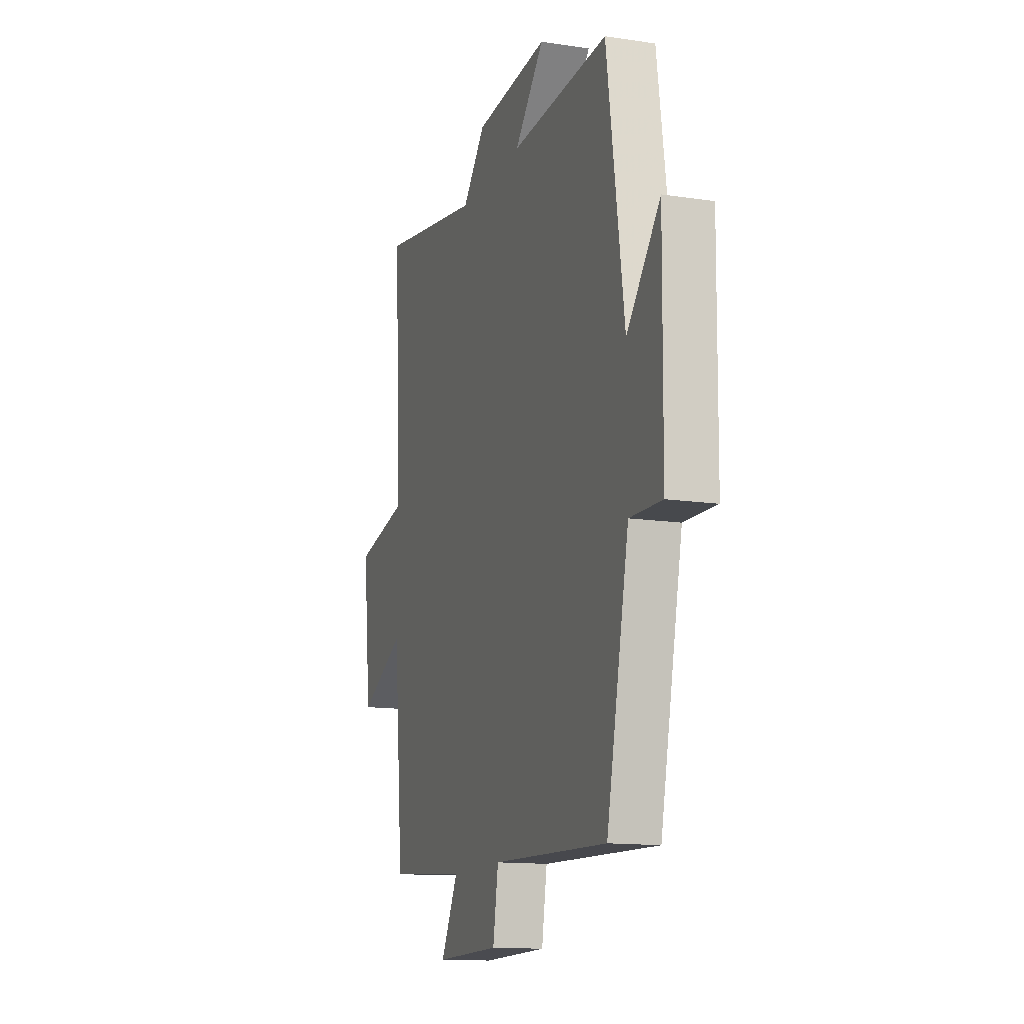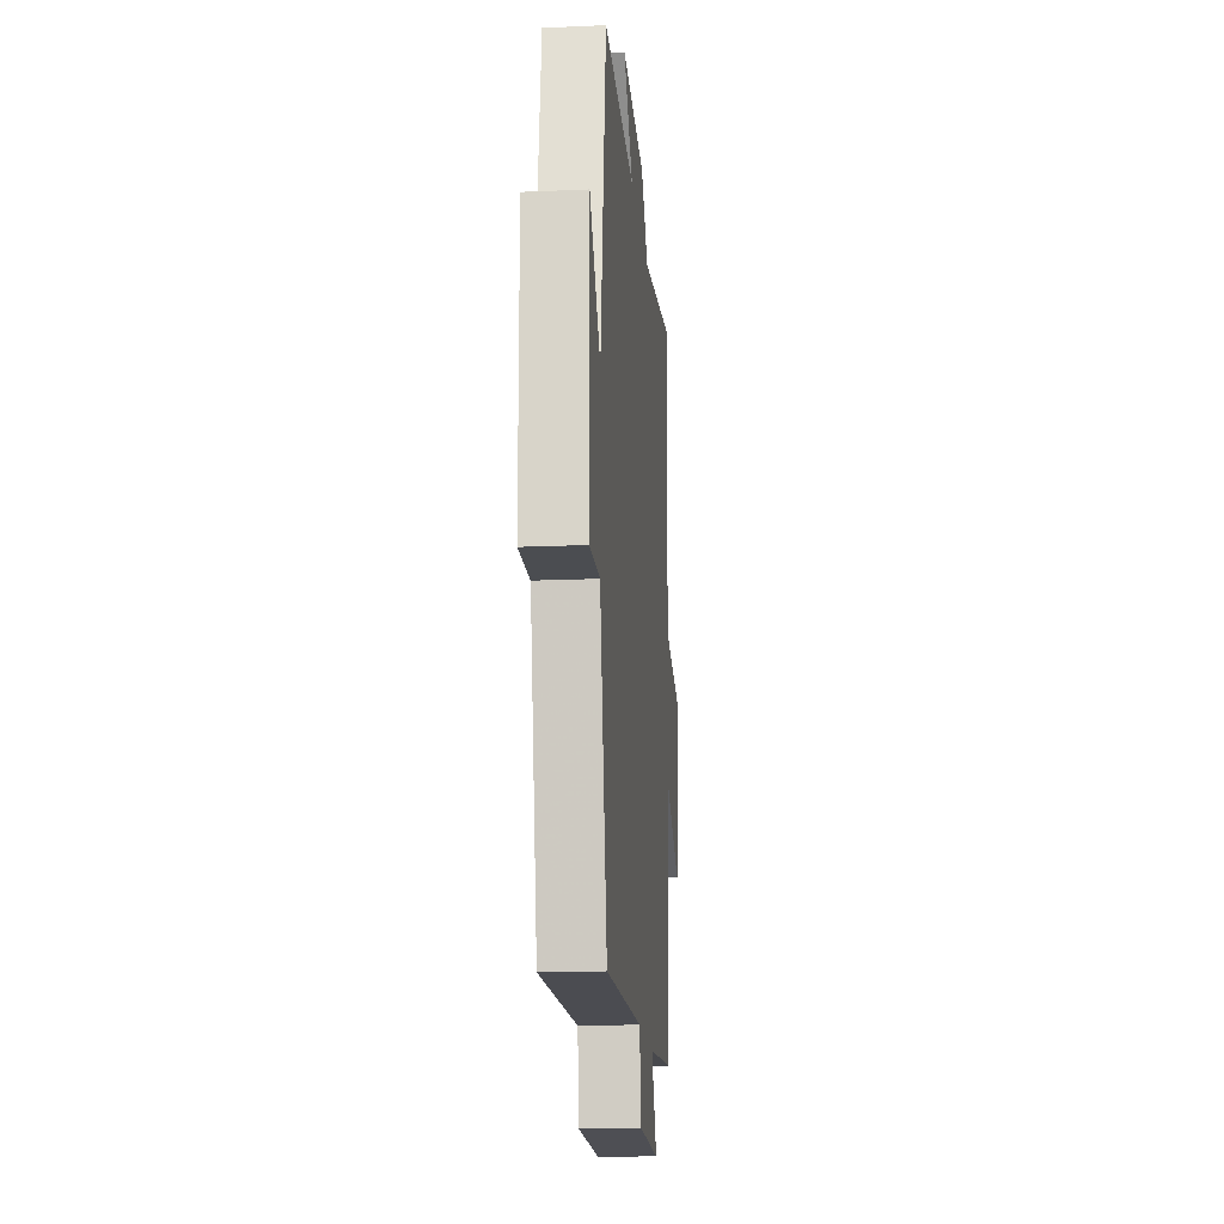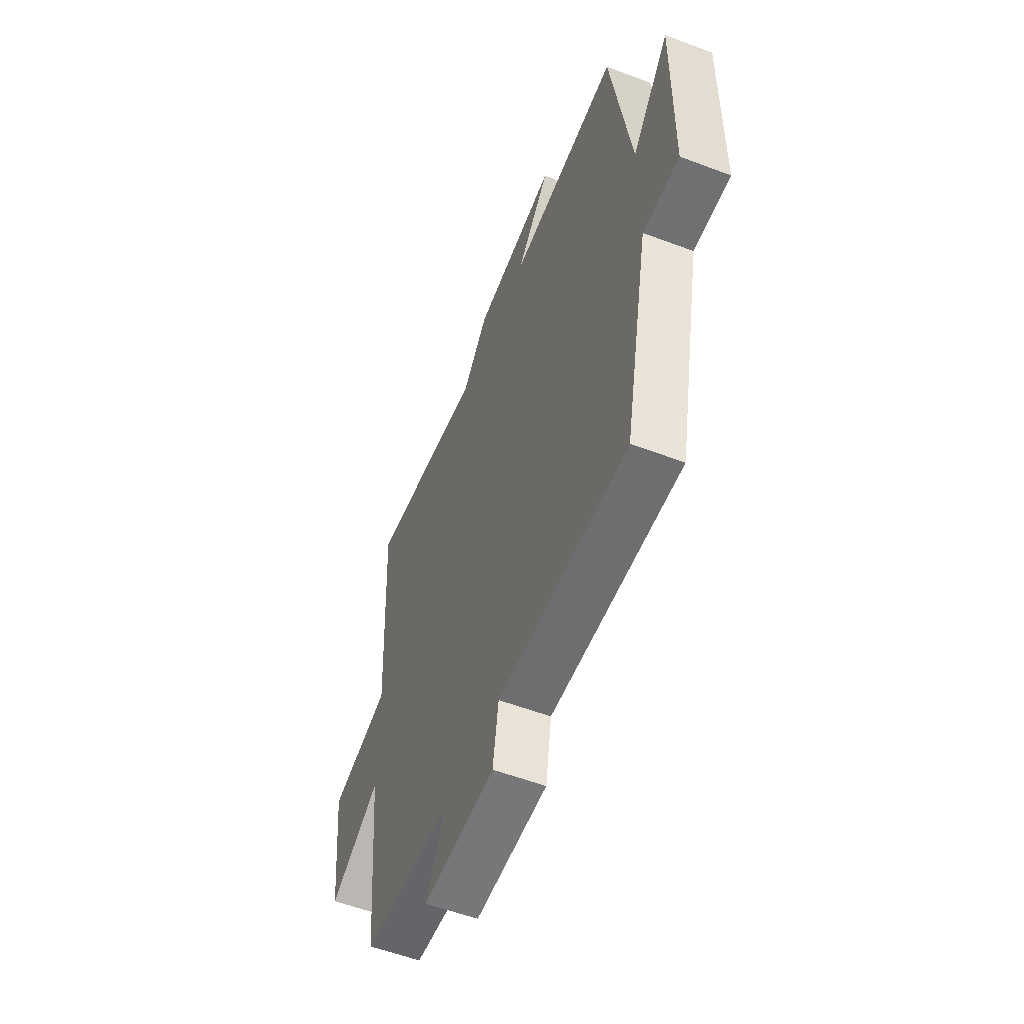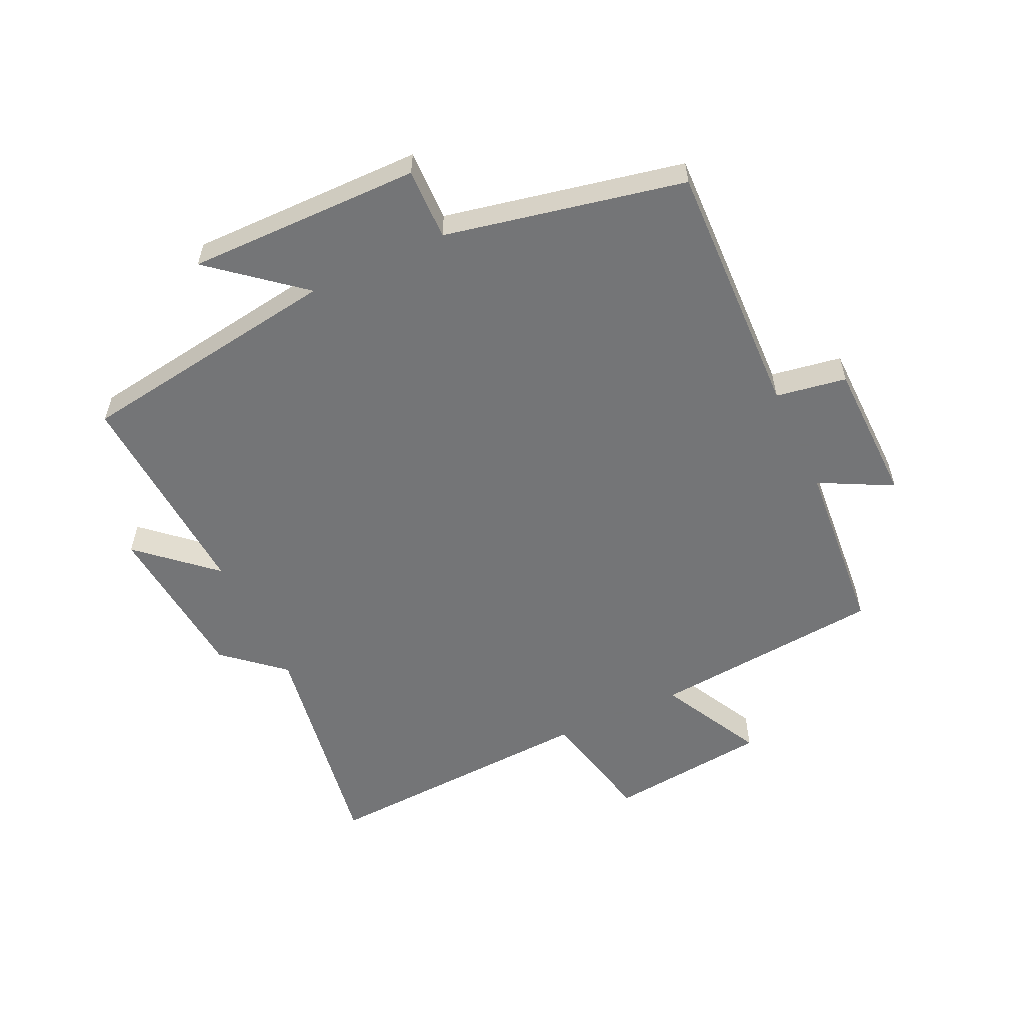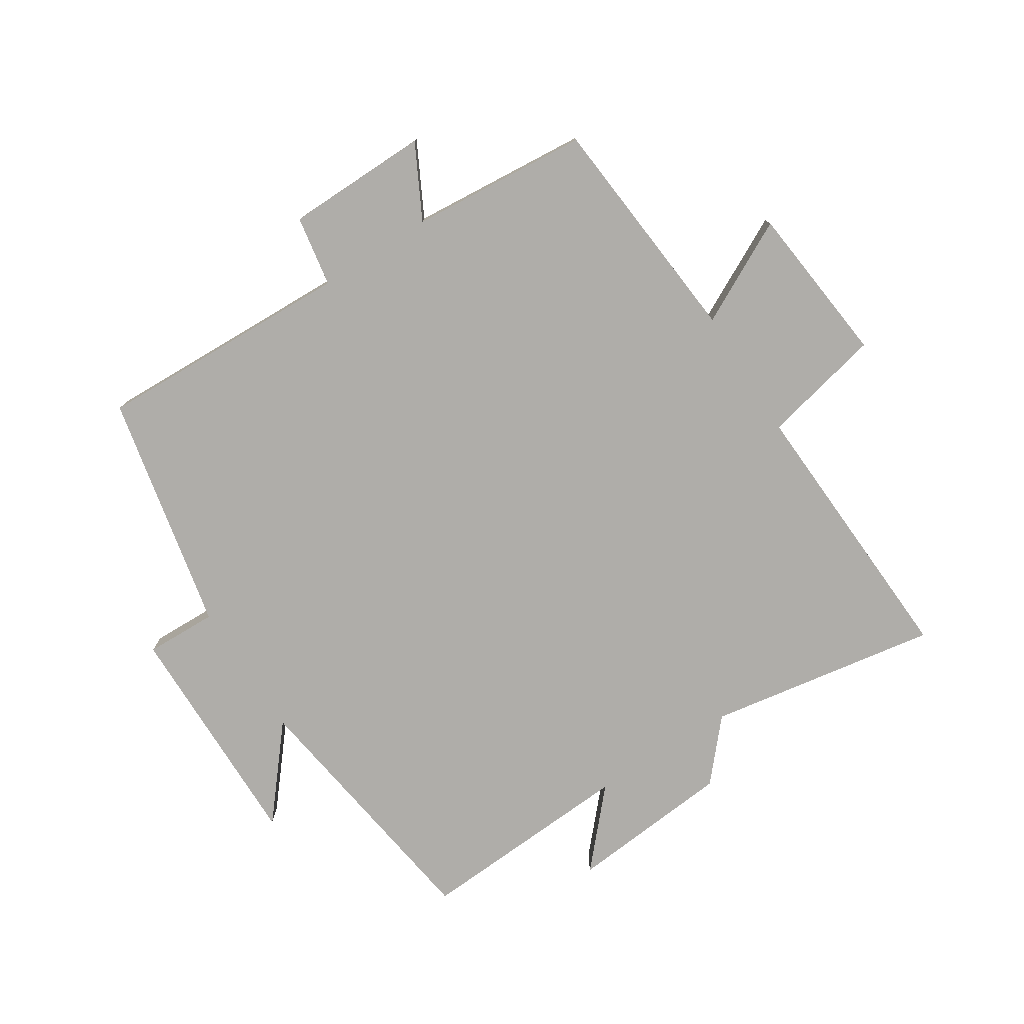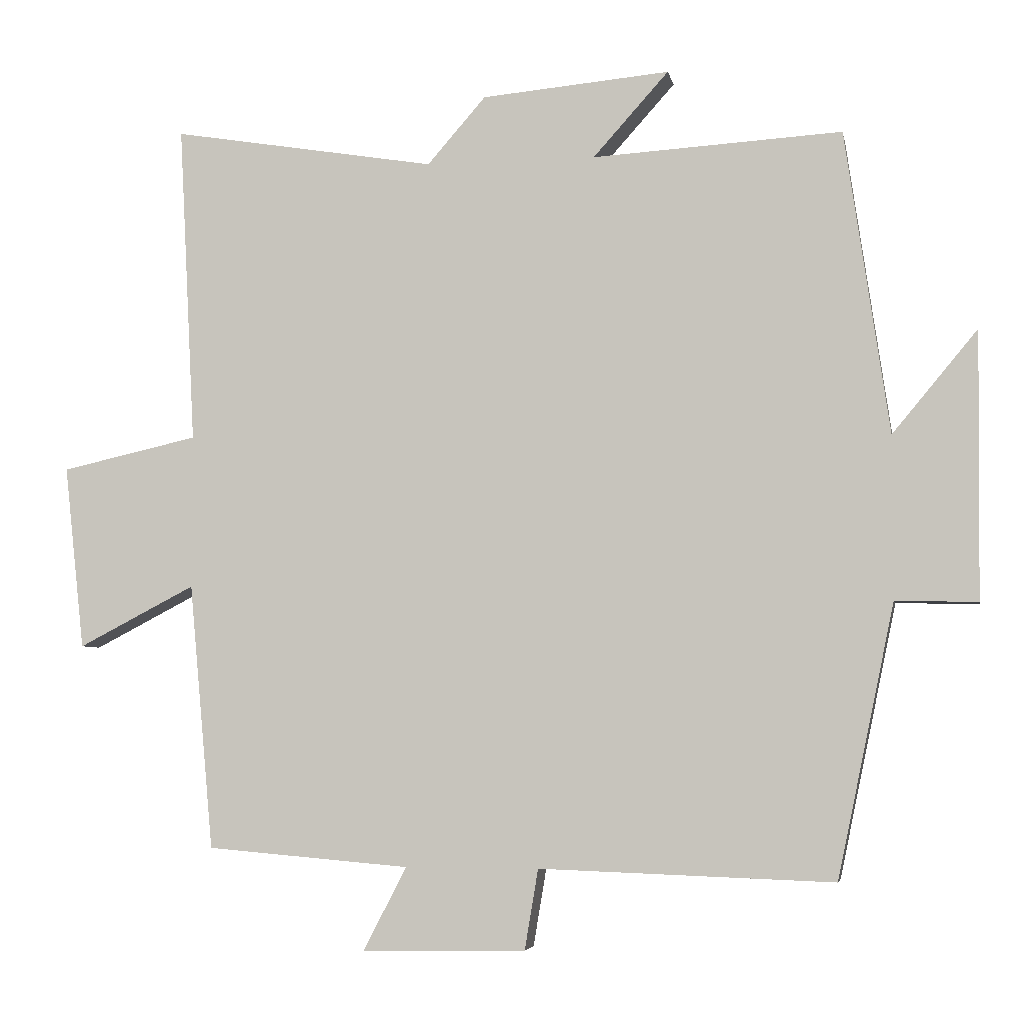
<metadata>
{"format":"obj","ext":"obj","renderer":"f3d","projection":"perspective","resolution":1024,"background":"white","views":[{"elev":-13.5,"azim":71.2,"up":"+Z"},{"elev":-17.3,"azim":95.0,"up":"+Z"},{"elev":-56.3,"azim":68.4,"up":"+Z"},{"elev":-56.4,"azim":115.2,"up":"+Y"},{"elev":-77.3,"azim":-147.4,"up":"+Y"},{"elev":-4.8,"azim":10.7,"up":"+Z"}]}
</metadata>
<code>
v 0.438 0.07 0.521
v 0.5 0.07 0.096
v 0.619 0.07 0.239
v 0.615 0.07 -0.135
v 0.5 0.07 -0.132
v 0.42 0.07 -0.514
v 0.007 0.07 -0.5
v -0.012 0.07 -0.613
v -0.242 0.07 -0.617
v -0.181 0.07 -0.5
v -0.466 0.07 -0.476
v -0.5 0.07 -0.103
v -0.664 0.07 -0.188
v -0.692 0.07 0.07
v -0.5 0.07 0.113
v -0.523 0.07 0.561
v -0.152 0.07 0.5
v -0.07 0.07 0.594
v 0.194 0.07 0.618
v 0.088 0.07 0.5
v 0.438 0 0.521
v 0.5 0 0.096
v 0.619 0 0.239
v 0.615 0 -0.135
v 0.5 0 -0.132
v 0.42 0 -0.514
v 0.007 0 -0.5
v -0.012 0 -0.613
v -0.242 0 -0.617
v -0.181 0 -0.5
v -0.466 0 -0.476
v -0.5 0 -0.103
v -0.664 0 -0.188
v -0.692 0 0.07
v -0.5 0 0.113
v -0.523 0 0.561
v -0.152 0 0.5
v -0.07 0 0.594
v 0.194 0 0.618
v 0.088 0 0.5
f 17 18 19 20
f 15 16 17
f 15 17 20
f 12 13 14 15
f 10 11 12 15
f 10 15 20 1
f 7 8 9 10
f 5 6 7
f 5 7 10 1
f 2 3 4 5
f 1 2 5
f 40 39 38 37
f 37 36 35
f 40 37 35
f 35 34 33 32
f 35 32 31 30
f 21 40 35 30
f 30 29 28 27
f 27 26 25
f 21 30 27 25
f 25 24 23 22
f 25 22 21
f 1 21 22 2
f 2 22 23 3
f 3 23 24 4
f 4 24 25 5
f 5 25 26 6
f 6 26 27 7
f 7 27 28 8
f 8 28 29 9
f 9 29 30 10
f 10 30 31 11
f 11 31 32 12
f 12 32 33 13
f 13 33 34 14
f 14 34 35 15
f 15 35 36 16
f 16 36 37 17
f 17 37 38 18
f 18 38 39 19
f 19 39 40 20
f 20 40 21 1

</code>
